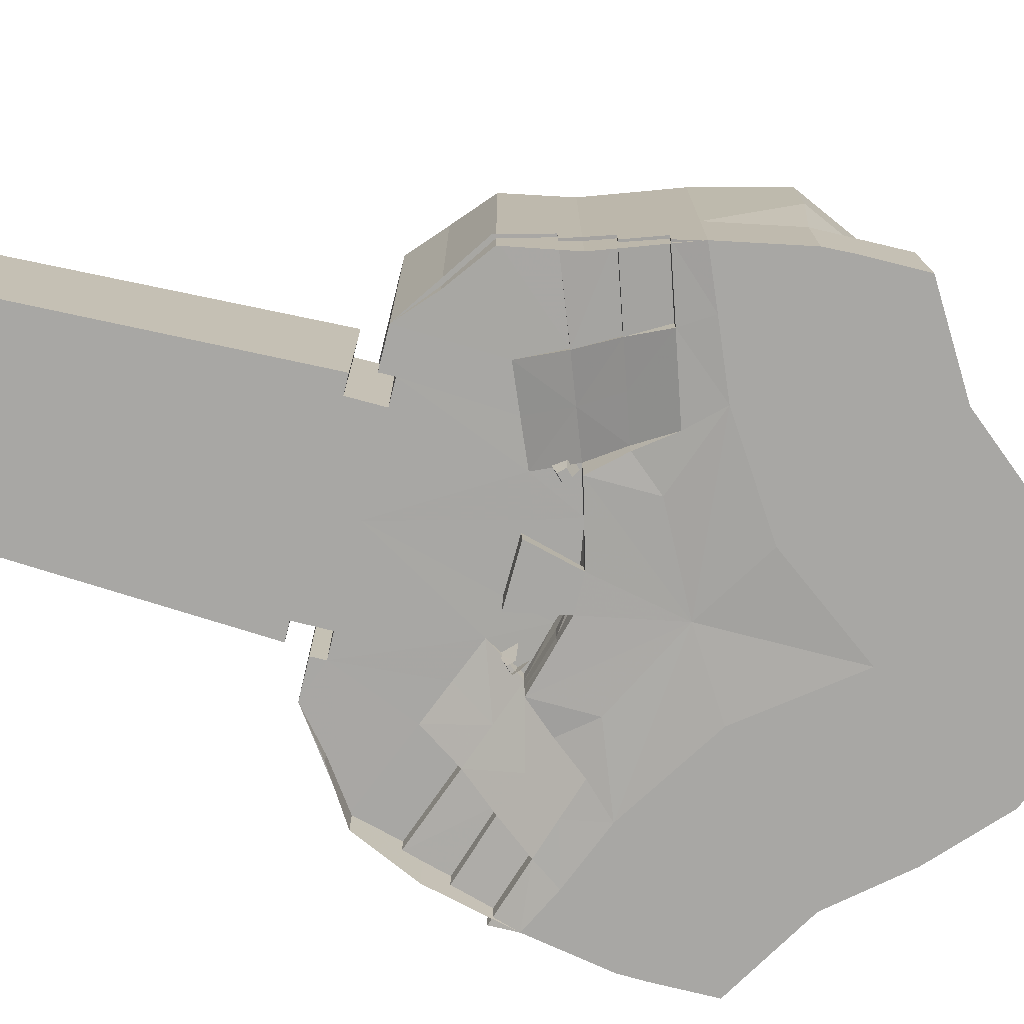
<metadata>
{"format":"obj","ext":"obj","renderer":"f3d","projection":"perspective","resolution":1024,"background":"white","views":[{"elev":-74.6,"azim":-104.0,"up":"+Y"}]}
</metadata>
<code>
v 1668 65 2187
v 1794 188 2185
v 1683 188 2187
v 1904 188 2182
v 1920 65 2182
v 1668 65 2187
v 1725 64 2408
v 1800 64 2408
v 1920 65 2182
v 1875 64 2408
v 1800 47 2779
v 1419 64 2323
v 1421 50 2584
v 1080 30 2707
v 1200 47 2584
v 1043 47 2533
v 886 47 2482
v 810 30 2596
v 622 47 2396
v 594 30 2506
v 529 30 2848
v 748 30 2916
v 525 30 2955
v 525 30 3210
v 823 30 3078
v 1297 30 3237
v 902 30 3437
v 1297 30 3526
v 1137 30 3717
v 1489 30 3791
v 1411 30 3970
v 1489 30 2972
f 1 2 3
f 1 4 2
f 1 5 4
f 6 7 8
f 9 6 8
f 10 9 8
f 11 10 8
f 11 8 7
f 12 11 7
f 12 13 11
f 14 11 13
f 14 13 15
f 14 15 16
f 14 16 17
f 14 17 18
f 19 18 17
f 19 20 18
f 18 20 21
f 18 21 22
f 22 21 23
f 22 23 24
f 22 24 25
f 18 22 26
f 25 26 22
f 14 18 26
f 24 27 25
f 25 27 26
f 27 28 26
f 27 29 28
f 29 30 28
f 29 31 30
f 32 14 26
f 11 14 32
v 2190 300 1678
v 1800 300 1528
v 1800 300 1678
v 2190 300 1528
v 1407 300 1528
v 1410 300 1678
v 1584 300 898
v 1368 300 268
v 1329 300 1528
v 1995 300 898
v 2190 300 268
v 2268 300 1528
v 2093 299 2169
v 1949 300 2232
v 1800 300 2284
v 2295 300 1678
v 2266 300 2097
v 2439 300 2026
v 2820 299 1867
v 2460 300 1618
v 2295 300 1618
v 1662 300 2226
v 1507 299 2169
v 1305 300 1678
v 1334 300 2097
v 1161 300 2026
v 1140 300 1618
v 780 299 1867
v 1305 300 1618
v 2303 30 3237
v 2790 30 2596
v 2520 30 2707
f 33 34 35
f 33 36 34
f 37 35 34
f 37 38 35
f 37 34 39
f 37 39 40
f 40 41 37
f 36 42 34
f 42 40 39
f 34 42 39
f 36 43 42
f 42 43 40
f 44 43 36
f 45 33 35
f 45 35 46
f 35 47 46
f 45 48 33
f 48 45 49
f 48 49 50
f 48 50 51
f 48 51 52
f 53 48 52
f 54 47 35
f 55 35 38
f 55 54 35
f 56 55 38
f 57 55 56
f 58 57 56
f 59 58 56
f 59 60 58
f 59 56 61
f 62 63 64
v 2111 30 2972
v 2303 30 3237
v 2520 30 2707
v 1800 30 3382
v 2303 30 3526
v 2662 30 3437
v 2741 30 3078
v 3039 30 3210
v 2816 30 2916
v 2790 30 2596
v 2557 47 2533
v 2400 47 2584
v 2182 50 2581
v 1800 47 2779
v 2714 47 2482
v 2970 30 2506
v 2978 47 2396
v 3035 30 2848
v 3039 30 2955
v 2427 30 3717
v 2111 30 3791
v 2153 30 3970
v 1964 30 4044
v 1800 30 3892
v 1800 30 4095
v 1636 30 4044
v 1489 30 3791
v 1411 30 3970
v 1297 30 3526
v 1297 30 3237
v 1489 30 2972
v 2181 64 2323
f 65 66 67
f 66 65 68
f 66 68 69
f 66 69 70
f 66 70 71
f 71 70 72
f 73 71 72
f 73 66 71
f 66 73 74
f 74 75 67
f 75 76 67
f 76 77 67
f 77 78 67
f 65 67 78
f 65 78 68
f 74 79 75
f 79 74 80
f 79 80 81
f 73 82 74
f 82 80 74
f 73 83 82
f 73 72 83
f 69 84 70
f 69 85 84
f 68 85 69
f 85 86 84
f 85 87 86
f 85 88 87
f 68 88 85
f 88 89 87
f 90 89 88
f 90 88 91
f 91 88 68
f 92 90 91
f 93 91 68
f 94 93 68
f 95 94 68
f 78 95 68
f 78 77 96
v 1800 47 2779
v 2181 64 2323
v 1875 64 2408
v 2182 50 2581
v 2294 64 2449
v 2400 47 2584
v 1421 50 2584
v 1419 64 2323
v 1306 64 2449
v 1200 47 2584
v 1860 153 2408
v 1920 65 2182
v 1875 64 2408
v 1904 188 2182
v 1800 188 2408
v 1794 188 2185
v 1736 153 2408
v 1683 188 2187
v 1800 188 2408
v 1794 188 2185
v 1725 64 2408
v 1668 65 2187
v 2268 300 1528
v 2190 886 1528
v 2268 768 1528
v 2190 300 1528
v 1407 300 1528
v 1329 771 1528
v 1407 889 1528
v 1329 300 1528
f 97 98 99
f 100 101 98
f 100 102 101
f 103 104 105
f 103 105 106
f 107 108 109
f 107 110 108
f 111 110 107
f 111 112 110
f 113 114 115
f 114 116 115
f 117 114 113
f 117 118 114
f 119 120 121
f 119 122 120
f 123 124 125
f 123 126 124
v 1329 300 1528
v 1368 962 268
v 1329 1001 1528
v 1368 300 268
v 2268 998 1528
v 2190 300 268
v 2268 300 1528
v 2190 920 268
v 2190 690 1678
v 2190 300 1528
v 2190 300 1678
v 2190 690 1528
v 2040 1125 1678
v 2190 886 1528
v 2190 900 1678
v 2040 1128 1528
v 2190 690 1528
v 2190 900 1678
v 2190 886 1528
v 2190 690 1678
v 1410 900 1678
v 1557 1128 1528
v 1560 1125 1678
v 1407 889 1528
v 1410 690 1678
v 1407 889 1528
v 1410 900 1678
v 1407 693 1528
v 1410 300 1678
v 1407 693 1528
v 1410 690 1678
v 1407 300 1528
f 127 128 129
f 127 130 128
f 131 132 133
f 131 134 132
f 135 136 137
f 135 138 136
f 139 140 141
f 139 142 140
f 143 144 145
f 143 146 144
f 147 148 149
f 147 150 148
f 151 152 153
f 151 154 152
f 155 156 157
f 155 158 156
v 1305 300 1618
v 1305 687 1678
v 1305 687 1618
v 1305 300 1678
v 1305 687 1618
v 1305 907 1678
v 1305 907 1618
v 1305 687 1678
v 1305 907 1618
v 1433 1126 1678
v 1433 1126 1618
v 1305 907 1678
v 1496 1214 1678
v 1496 1214 1618
v 1496 1214 1618
v 1560 1303 1678
v 1560 1303 1618
v 1496 1214 1678
v 1560 1303 1618
v 1800 1400 1678
v 1800 1400 1618
v 1560 1303 1678
v 2040 1303 1678
v 2040 1303 1618
v 2040 1303 1618
v 2104 1214 1678
v 2104 1214 1618
v 2040 1303 1678
v 2104 1214 1618
v 2168 1126 1678
v 2168 1126 1618
v 2104 1214 1678
f 159 160 161
f 159 162 160
f 163 164 165
f 163 166 164
f 167 168 169
f 167 170 168
f 169 168 171
f 169 171 172
f 173 174 175
f 173 176 174
f 177 178 179
f 177 180 178
f 179 178 181
f 179 181 182
f 183 184 185
f 183 186 184
f 187 188 189
f 187 190 188
v 2168 1126 1618
v 2295 907 1678
v 2295 907 1618
v 2168 1126 1678
v 2295 907 1618
v 2295 687 1678
v 2295 687 1618
v 2295 907 1678
v 2295 687 1618
v 2295 300 1678
v 2295 300 1618
v 2295 687 1678
v 1305 687 1678
v 1410 300 1678
v 1410 690 1678
v 1305 300 1678
v 1410 900 1678
v 1305 687 1678
v 1410 690 1678
v 1305 907 1678
v 1410 900 1678
v 1433 1126 1678
v 1305 907 1678
v 1560 1125 1678
v 1496 1214 1678
v 1560 1303 1678
v 1800 1260 1678
v 1800 1400 1678
v 1560 1125 1678
v 1496 1214 1678
v 2040 1125 1678
v 2040 1303 1678
f 191 192 193
f 191 194 192
f 195 196 197
f 195 198 196
f 199 200 201
f 199 202 200
f 203 204 205
f 203 206 204
f 207 208 209
f 207 210 208
f 211 212 213
f 211 214 212
f 212 214 215
f 216 217 218
f 216 219 217
f 219 216 220
f 218 217 221
f 218 221 222
v 2040 1303 1678
v 2040 1125 1678
v 2104 1214 1678
v 2040 1125 1678
v 2168 1126 1678
v 2104 1214 1678
v 2190 900 1678
v 2295 907 1678
v 2190 900 1678
v 2295 687 1678
v 2295 907 1678
v 2190 690 1678
v 2190 690 1678
v 2295 300 1678
v 2295 687 1678
v 2190 300 1678
v 1800 1260 1678
v 2040 1128 1528
v 2040 1125 1678
v 1800 1266 1528
v 1560 1125 1678
v 1557 1128 1528
v 2356 227 2259
v 2439 300 2026
v 2266 300 2097
v 2093 299 2169
v 2531 227 2195
v 2181 227 2323
v 2462 138 2395
v 2294 138 2449
v 2629 138 2340
v 2400 47 2584
f 223 224 225
f 226 227 228
f 229 227 226
f 229 230 227
f 231 232 233
f 231 234 232
f 235 236 237
f 235 238 236
f 239 240 241
f 239 242 240
f 242 239 243
f 242 243 244
f 245 246 247
f 245 247 248
f 245 249 246
f 245 248 250
f 251 245 250
f 251 249 245
f 251 250 252
f 251 253 249
f 251 252 254
v 2462 138 2395
v 2557 47 2533
v 2714 47 2482
v 2629 138 2340
v 2400 47 2584
v 1161 300 2026
v 1069 227 2195
v 1244 227 2259
v 1334 300 2097
v 1507 299 2169
v 1419 227 2323
v 971 138 2340
v 1138 138 2395
v 1306 138 2449
v 1200 47 2584
v 1043 47 2533
v 886 47 2482
v 2714 47 2482
v 2714 120 2482
v 2629 138 2340
v 2629 138 2340
v 2618 211 2344
v 2531 227 2195
v 2531 227 2195
v 2521 300 2198
v 2439 300 2026
v 2093 299 2169
v 2181 300 2323
v 2181 227 2323
v 1419 227 2323
v 1419 300 2323
v 1507 299 2169
f 255 256 257
f 258 255 257
f 255 259 256
f 260 261 262
f 263 260 262
f 264 263 262
f 265 264 262
f 262 261 266
f 262 266 267
f 268 262 267
f 268 265 262
f 269 268 267
f 270 269 267
f 271 270 267
f 271 267 266
f 272 273 274
f 275 276 277
f 278 279 280
f 281 282 283
f 284 285 286
v 1069 227 2195
v 982 211 2344
v 971 138 2340
v 971 138 2340
v 886 120 2482
v 886 47 2482
v 1161 300 2026
v 1079 300 2198
v 1069 227 2195
v 622 47 2396
v 621 120 2396
v 676 138 2245
v 674 211 2244
v 2629 138 2340
v 2926 211 2244
v 2618 211 2344
v 2924 138 2245
v 2714 47 2482
v 2979 120 2396
v 2714 120 2482
v 2978 47 2396
v 2531 227 2195
v 2871 300 2067
v 2521 300 2198
v 2868 226 2068
v 1079 300 2198
v 732 226 2068
v 1069 227 2195
v 729 300 2067
v 2181 153 2323
v 2294 138 2449
v 2181 227 2323
f 287 288 289
f 290 291 292
f 293 294 295
f 291 296 292
f 291 297 296
f 288 298 289
f 288 299 298
f 300 301 302
f 300 303 301
f 304 305 306
f 304 307 305
f 308 309 310
f 308 311 309
f 312 313 314
f 312 315 313
f 316 317 318
v 2181 153 2323
v 2181 64 2323
v 2294 64 2449
v 2294 138 2449
v 1800 188 2408
v 1987 153 2380
v 1987 227 2380
v 1860 153 2408
v 1800 227 2436
v 1986 300 2375
v 1800 300 2436
v 1875 64 2408
v 1860 153 2408
v 1987 64 2384
v 1419 64 2323
v 1613 153 2380
v 1419 153 2323
v 1613 64 2384
v 1419 227 2323
v 1613 227 2380
v 1613 300 2380
v 1419 300 2323
v 1306 138 2449
v 1200 47 2584
v 1306 64 2449
v 1800 1539 1618
v 2040 1303 1618
v 2040 1539 1618
v 1800 1400 1618
v 2809 165 1882
v 2619 620 1750
v 2619 233 1750
f 319 320 321
f 319 321 322
f 323 324 325
f 323 326 324
f 327 323 325
f 328 327 325
f 328 329 327
f 330 324 331
f 330 332 324
f 333 334 335
f 333 336 334
f 337 335 334
f 337 334 338
f 339 337 338
f 339 340 337
f 341 342 343
f 344 345 346
f 344 347 345
f 348 349 350
v 2809 165 1882
v 2809 525 1882
v 2619 620 1750
v 2809 885 1882
v 2619 1472 1750
v 2619 1059 1750
v 2809 1245 1882
v 2460 1126 1618
v 2295 1539 1618
v 2295 1126 1618
v 2460 1539 1618
v 2295 687 1618
v 2460 300 1618
v 2460 687 1618
v 2295 300 1618
v 1433 1126 1618
v 1305 1126 1618
v 1305 907 1618
v 981 233 1750
v 791 525 1882
v 791 165 1882
v 981 620 1750
v 981 1059 1750
v 791 1245 1882
v 791 885 1882
v 981 1472 1750
v 1305 1126 1618
v 1140 1539 1618
v 1140 1126 1618
v 1305 1539 1618
f 351 352 353
f 354 355 356
f 354 357 355
f 358 359 360
f 358 361 359
f 362 363 364
f 362 365 363
f 366 367 368
f 369 370 371
f 369 372 370
f 373 374 375
f 373 376 374
f 377 378 379
f 377 380 378
v 1140 687 1618
v 1305 300 1618
v 1305 687 1618
v 1140 300 1618
v 2294 64 2449
v 2400 47 2584
v 2294 138 2449
v 1987 227 2380
v 2181 153 2323
v 2181 227 2323
v 1987 153 2380
v 1987 64 2384
v 2181 64 2323
v 1986 300 2375
v 2181 300 2323
v 1736 153 2408
v 1613 64 2384
v 1725 64 2408
v 1613 153 2380
v 1613 227 2380
v 1736 153 2408
v 1800 188 2408
v 1800 227 2436
v 1613 300 2380
v 1800 300 2436
v 1306 64 2449
v 1419 64 2323
v 1419 153 2323
v 1306 138 2449
v 1419 227 2323
f 381 382 383
f 381 384 382
f 385 386 387
f 388 389 390
f 388 391 389
f 389 391 392
f 389 392 393
f 390 394 388
f 390 395 394
f 396 397 398
f 396 399 397
f 400 399 401
f 400 401 402
f 400 402 403
f 403 404 400
f 403 405 404
f 406 407 408
f 409 406 408
f 410 409 408
v 1800 1539 1618
v 1560 1303 1618
v 1800 1400 1618
v 1560 1539 1618
v 2619 233 1750
v 2460 687 1618
v 2460 300 1618
v 2619 620 1750
v 2295 1539 1618
v 2168 1126 1618
v 2295 1126 1618
v 2104 1214 1618
v 2040 1303 1618
v 2040 1539 1618
v 2460 1126 1618
v 2619 1472 1750
v 2460 1539 1618
v 2619 1059 1750
v 1140 300 1618
v 981 620 1750
v 981 233 1750
v 1140 687 1618
v 1305 1126 1618
v 1560 1539 1618
v 1305 1539 1618
v 1560 1303 1618
v 1496 1214 1618
v 1433 1126 1618
v 1140 1539 1618
v 981 1059 1750
v 1140 1126 1618
v 981 1472 1750
f 411 412 413
f 411 414 412
f 415 416 417
f 415 418 416
f 419 420 421
f 419 422 420
f 419 423 422
f 419 424 423
f 425 426 427
f 425 428 426
f 429 430 431
f 429 432 430
f 433 434 435
f 433 436 434
f 433 437 436
f 433 438 437
f 439 440 441
f 439 442 440
v 2618 211 2344
v 2868 226 2068
v 2531 227 2195
v 2926 211 2244
v 2714 120 2482
v 2924 138 2245
v 2629 138 2340
v 2979 120 2396
v 2439 300 2026
v 2871 300 2067
v 2820 299 1867
v 2521 300 2198
v 780 299 1867
v 1079 300 2198
v 1161 300 2026
v 729 300 2067
v 971 138 2340
v 621 120 2396
v 886 120 2482
v 676 138 2245
v 1069 227 2195
v 674 211 2244
v 982 211 2344
v 732 226 2068
v 1507 299 2169
v 1613 300 2380
v 1662 300 2226
v 1419 300 2323
v 1613 300 2380
v 1800 300 2284
v 1662 300 2226
v 1800 300 2436
f 443 444 445
f 443 446 444
f 447 448 449
f 447 450 448
f 451 452 453
f 451 454 452
f 455 456 457
f 455 458 456
f 459 460 461
f 459 462 460
f 463 464 465
f 463 466 464
f 467 468 469
f 467 470 468
f 471 472 473
f 471 474 472
v 1800 300 2436
v 1949 300 2232
v 1800 300 2284
v 1986 300 2375
v 1986 300 2375
v 2093 299 2169
v 1949 300 2232
v 2181 300 2323
v 3035 390 2848
v 3039 30 3210
v 3039 390 3201
v 3035 30 2848
v 2970 30 2506
v 2880 390 2146
v 2880 30 2146
v 2970 390 2506
v 791 165 1882
v 720 390 2146
v 720 30 2146
v 791 525 1882
v 525 390 3201
v 529 30 2848
v 529 390 2848
v 525 30 3210
v 1411 30 3970
v 1636 390 4044
v 1636 30 4044
v 1411 390 3970
v 1137 30 3717
v 1137 390 3717
f 475 476 477
f 475 478 476
f 479 480 481
f 479 482 480
f 483 484 485
f 483 486 484
f 487 488 489
f 487 490 488
f 491 492 493
f 491 494 492
f 495 496 497
f 495 498 496
f 499 500 501
f 499 502 500
f 503 502 499
f 503 504 502
v 1800 30 4095
v 1964 390 4044
v 1964 30 4044
v 1800 390 4095
v 2153 30 3970
v 2427 390 3717
v 2427 30 3717
v 2153 390 3970
v 2427 30 3717
v 2662 390 3437
v 2662 30 3437
v 2427 390 3717
v 902 30 3437
v 1137 390 3717
v 1137 30 3717
v 902 390 3437
v 3039 390 3201
v 3060 750 2866
v 3035 390 2848
v 2925 750 3158
v 2970 390 2506
v 2880 750 2146
v 2880 390 2146
v 2970 750 2506
v 791 525 1882
v 720 750 2146
v 720 390 2146
v 791 885 1882
v 529 390 2848
v 639 750 3158
v 525 390 3201
v 504 750 2866
f 505 506 507
f 505 508 506
f 509 510 511
f 509 512 510
f 513 514 515
f 513 516 514
f 517 518 519
f 517 520 518
f 521 522 523
f 521 524 522
f 525 526 527
f 525 528 526
f 529 530 531
f 529 532 530
f 533 534 535
f 533 536 534
v 1411 390 3970
v 1636 750 4044
v 1636 390 4044
v 1411 750 3970
v 1137 390 3717
v 1137 750 3717
v 1800 390 4095
v 1931 840 4044
v 1964 390 4044
v 1800 750 4095
v 2153 390 3970
v 2427 750 3717
v 2427 390 3717
v 2153 750 3970
v 2427 390 3717
v 2662 750 3437
v 2662 390 3437
v 2427 750 3717
v 902 390 3437
v 1137 750 3717
v 1137 390 3717
v 902 750 3437
v 2925 750 3158
v 3060 1110 2866
v 3060 750 2866
v 2925 1110 3158
v 2970 750 2506
v 2880 1110 2146
v 2880 750 2146
v 2970 1110 2506
f 537 538 539
f 537 540 538
f 541 540 537
f 541 542 540
f 543 544 545
f 543 546 544
f 547 548 549
f 547 550 548
f 551 552 553
f 551 554 552
f 555 556 557
f 555 558 556
f 559 560 561
f 559 562 560
f 563 564 565
f 563 566 564
v 791 885 1882
v 720 1110 2146
v 720 750 2146
v 791 1245 1882
v 504 750 2866
v 639 1110 3158
v 639 750 3158
v 504 1110 2866
v 1411 750 3970
v 1636 1110 4044
v 1636 750 4044
v 1411 1110 3970
v 1137 750 3717
v 1137 1110 3717
v 1800 750 4095
v 1964 1110 4044
v 1931 840 4044
v 1800 1110 4095
v 2153 750 3970
v 2427 1110 3717
v 2427 750 3717
v 2153 1110 3970
v 2427 750 3717
v 2662 1110 3437
v 2662 750 3437
v 2427 1110 3717
v 902 750 3437
v 1137 1110 3717
v 1137 750 3717
v 902 1110 3437
f 567 568 569
f 567 570 568
f 571 572 573
f 571 574 572
f 575 576 577
f 575 578 576
f 579 578 575
f 579 580 578
f 581 582 583
f 581 584 582
f 585 586 587
f 585 588 586
f 589 590 591
f 589 592 590
f 593 594 595
f 593 596 594
v 3035 30 2848
v 2970 390 2506
v 2970 30 2506
v 3035 390 2848
v 2880 30 2146
v 2809 525 1882
v 2809 165 1882
v 2880 390 2146
v 720 30 2146
v 594 390 2506
v 594 30 2506
v 720 390 2146
v 529 390 2848
v 529 30 2848
v 3039 30 3210
v 2662 390 3437
v 3039 390 3201
v 2662 30 3437
v 1636 30 4044
v 1800 390 4095
v 1800 30 4095
v 1636 390 4044
v 1964 30 4044
v 2153 390 3970
v 2153 30 3970
v 1964 390 4044
v 525 390 3201
v 902 30 3437
v 525 30 3210
v 902 390 3437
f 597 598 599
f 597 600 598
f 601 602 603
f 601 604 602
f 605 606 607
f 605 608 606
f 607 606 609
f 607 609 610
f 611 612 613
f 611 614 612
f 615 616 617
f 615 618 616
f 619 620 621
f 619 622 620
f 623 624 625
f 623 626 624
v 3035 390 2848
v 2970 750 2506
v 2970 390 2506
v 3060 750 2866
v 2880 390 2146
v 2809 885 1882
v 2809 525 1882
v 2880 750 2146
v 720 390 2146
v 594 750 2506
v 594 390 2506
v 720 750 2146
v 504 750 2866
v 529 390 2848
v 1636 390 4044
v 1800 750 4095
v 1800 390 4095
v 1636 750 4044
v 1964 390 4044
v 2153 750 3970
v 2153 390 3970
v 1931 840 4044
v 2662 390 3437
v 2925 750 3158
v 3039 390 3201
v 2662 750 3437
v 525 390 3201
v 902 750 3437
v 902 390 3437
v 639 750 3158
v 2619 1059 1750
v 2619 620 1750
f 627 628 629
f 627 630 628
f 631 632 633
f 631 634 632
f 635 636 637
f 635 638 636
f 637 636 639
f 637 639 640
f 641 642 643
f 641 644 642
f 645 646 647
f 645 648 646
f 649 650 651
f 649 652 650
f 653 654 655
f 653 656 654
f 633 657 658
v 2809 525 1882
v 2809 885 1882
v 2619 1059 1750
v 2460 1126 1618
v 2295 687 1618
v 2460 687 1618
v 2295 907 1618
v 2295 1126 1618
v 981 620 1750
v 791 885 1882
v 791 525 1882
v 981 1059 1750
v 1140 687 1618
v 1305 1126 1618
v 1140 1126 1618
v 1305 907 1618
v 1305 687 1618
v 3060 750 2866
v 2970 1110 2506
v 2970 750 2506
v 3060 1110 2866
v 2880 750 2146
v 2809 1245 1882
v 2809 885 1882
v 2880 1110 2146
v 720 750 2146
v 594 1110 2506
v 594 750 2506
v 720 1110 2146
v 504 1110 2866
v 504 750 2866
f 659 660 661
f 662 663 664
f 662 665 663
f 662 666 665
f 667 668 669
f 667 670 668
f 671 672 673
f 671 674 672
f 671 675 674
f 676 677 678
f 676 679 677
f 680 681 682
f 680 683 681
f 684 685 686
f 684 687 685
f 686 685 688
f 686 688 689
v 1636 750 4044
v 1800 1110 4095
v 1800 750 4095
v 1636 1110 4044
v 1931 840 4044
v 2153 1110 3970
v 2153 750 3970
v 1964 1110 4044
v 2662 750 3437
v 2925 1110 3158
v 2925 750 3158
v 2662 1110 3437
v 639 750 3158
v 902 1110 3437
v 902 750 3437
v 639 1110 3158
v 2295 907 1618
v 2295 1126 1618
v 2168 1126 1618
v 2619 620 1750
v 2460 1126 1618
v 2460 687 1618
v 2619 1059 1750
v 1140 687 1618
v 981 1059 1750
v 981 620 1750
v 1140 1126 1618
f 690 691 692
f 690 693 691
f 694 695 696
f 694 697 695
f 698 699 700
f 698 701 699
f 702 703 704
f 702 705 703
f 706 707 708
f 709 710 711
f 709 712 710
f 713 714 715
f 713 716 714
v 2188 300 2274
v 2135 192 2250
v 2137 300 2223
v 2161 192 2276
v 2133 300 2329
v 2135 192 2301
v 2110 192 2276
v 2082 300 2278
v 2135 408 2250
v 2110 408 2276
v 2161 408 2276
v 2135 408 2301
v 2139 431 2221
v 2082 431 2278
v 2190 431 2272
v 2133 431 2329
v 2136 449 2230
v 2090 449 2275
v 2181 449 2275
v 2136 449 2321
v 2136 431 2275
v 1462 300 2227
v 1439 192 2276
v 1411 300 2278
v 1464 192 2250
v 1464 192 2301
v 1462 300 2329
v 1513 300 2278
v 1489 192 2276
v 1439 408 2276
v 1464 408 2301
v 1489 408 2276
f 717 718 719
f 717 720 718
f 721 720 717
f 721 722 720
f 719 718 723
f 719 723 724
f 724 725 719
f 724 726 725
f 721 726 724
f 719 727 717
f 719 725 727
f 726 725 727
f 717 728 721
f 717 727 728
f 721 728 726
f 726 727 728
f 726 729 725
f 726 730 729
f 728 730 726
f 725 731 727
f 725 729 731
f 730 729 731
f 727 732 728
f 727 731 732
f 728 732 730
f 730 731 732
f 730 733 729
f 730 734 733
f 732 734 730
f 729 735 731
f 729 733 735
f 731 736 732
f 731 735 736
f 732 736 734
f 737 733 734
f 737 735 733
f 737 736 735
f 737 734 736
f 738 739 740
f 738 741 739
f 740 739 742
f 740 742 743
f 744 741 738
f 744 745 741
f 743 746 740
f 743 747 746
f 744 747 743
f 746 748 747
f 738 748 744
f 744 748 747
v 1419 449 2275
v 1464 449 2321
v 1464 431 2275
v 1464 449 2230
v 1510 449 2275
v 1462 431 2329
v 1411 431 2278
v 1519 431 2272
v 1468 431 2221
v 1464 408 2301
v 1439 408 2276
v 1464 408 2250
v 1489 408 2276
v 1411 300 2278
v 1462 300 2227
f 749 750 751
f 752 749 751
f 753 752 751
f 750 753 751
f 754 750 749
f 754 749 755
f 755 749 752
f 755 756 754
f 756 750 754
f 756 753 750
f 755 757 756
f 755 752 757
f 757 753 756
f 757 752 753
f 758 754 755
f 758 755 759
f 759 755 757
f 759 757 760
f 760 757 756
f 759 760 761
f 760 756 761
f 761 754 758
f 761 756 754
f 762 759 760
f 762 760 763
f 763 760 761
v 1419 227 2323
v 1306 138 2449
v 1419 153 2323
v 1306 64 2449
v 1200 47 2584
v 2294 64 2449
v 2400 47 2584
v 2294 138 2449
v 2181 153 2323
v 2181 227 2323
v 2557 47 2533
v 2400 47 2584
v 2520 30 2707
v 2790 30 2596
v 2714 47 2482
v 2970 30 2506
v 2978 47 2396
v 2182 50 2581
v 2182 50 2581
v 2400 47 2584
v 2294 64 2449
v 1080 30 2707
v 886 47 2482
v 810 30 2596
v 1043 47 2533
v 622 47 2396
v 594 30 2506
v 1200 47 2584
v 1421 50 2584
v 1306 64 2449
f 764 765 766
f 765 767 766
f 765 768 767
f 769 770 771
f 772 769 771
f 772 771 773
f 774 775 776
f 777 774 776
f 777 778 774
f 778 777 779
f 778 779 780
f 775 781 776
f 782 783 784
f 785 786 787
f 785 788 786
f 789 787 786
f 789 790 787
f 785 791 788
f 785 792 791
f 792 793 791
v 1507 299 2169
v 1334 300 2097
v 1244 227 2259
v 1161 300 2026
v 1419 227 2323
v 1069 227 2195
v 780 299 1867
v 1079 300 2198
v 729 300 2067
v 1613 300 2380
v 1662 300 2226
v 1419 300 2323
v 1800 300 2284
v 1800 300 2436
v 1949 300 2232
v 1986 300 2375
v 2093 299 2169
v 2181 300 2323
v 2356 227 2259
v 2266 300 2097
v 2439 300 2026
v 2531 227 2195
v 2181 227 2323
v 2871 300 2067
v 2820 299 1867
v 2521 300 2198
v 1613 300 2380
v 1419 227 2323
v 1613 227 2380
v 1419 300 2323
f 794 795 796
f 795 797 796
f 798 794 796
f 797 799 796
f 800 801 797
f 800 802 801
f 794 803 804
f 794 805 803
f 803 806 804
f 803 807 806
f 807 808 806
f 807 809 808
f 809 810 808
f 809 811 810
f 812 813 810
f 812 814 813
f 812 815 814
f 812 810 816
f 814 817 818
f 814 819 817
f 820 821 822
f 820 823 821
v 1800 227 2436
v 1613 300 2380
v 1613 227 2380
v 1800 300 2436
v 1986 300 2375
v 1987 227 2380
v 2181 227 2323
v 1986 300 2375
v 1987 227 2380
v 2181 300 2323
f 824 825 826
f 824 827 825
f 828 827 824
f 828 824 829
f 830 831 832
f 830 833 831

</code>
